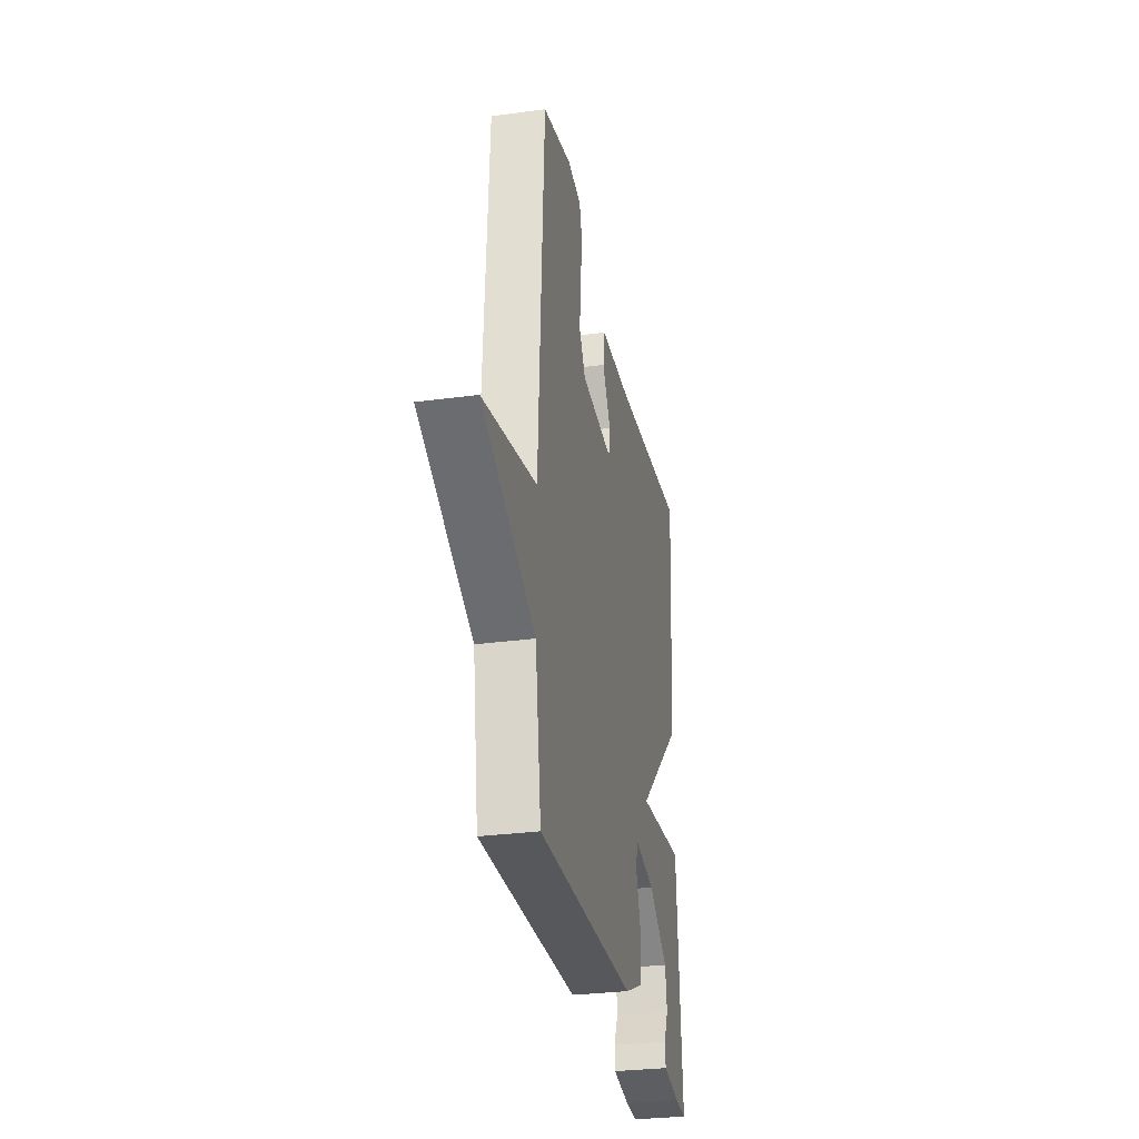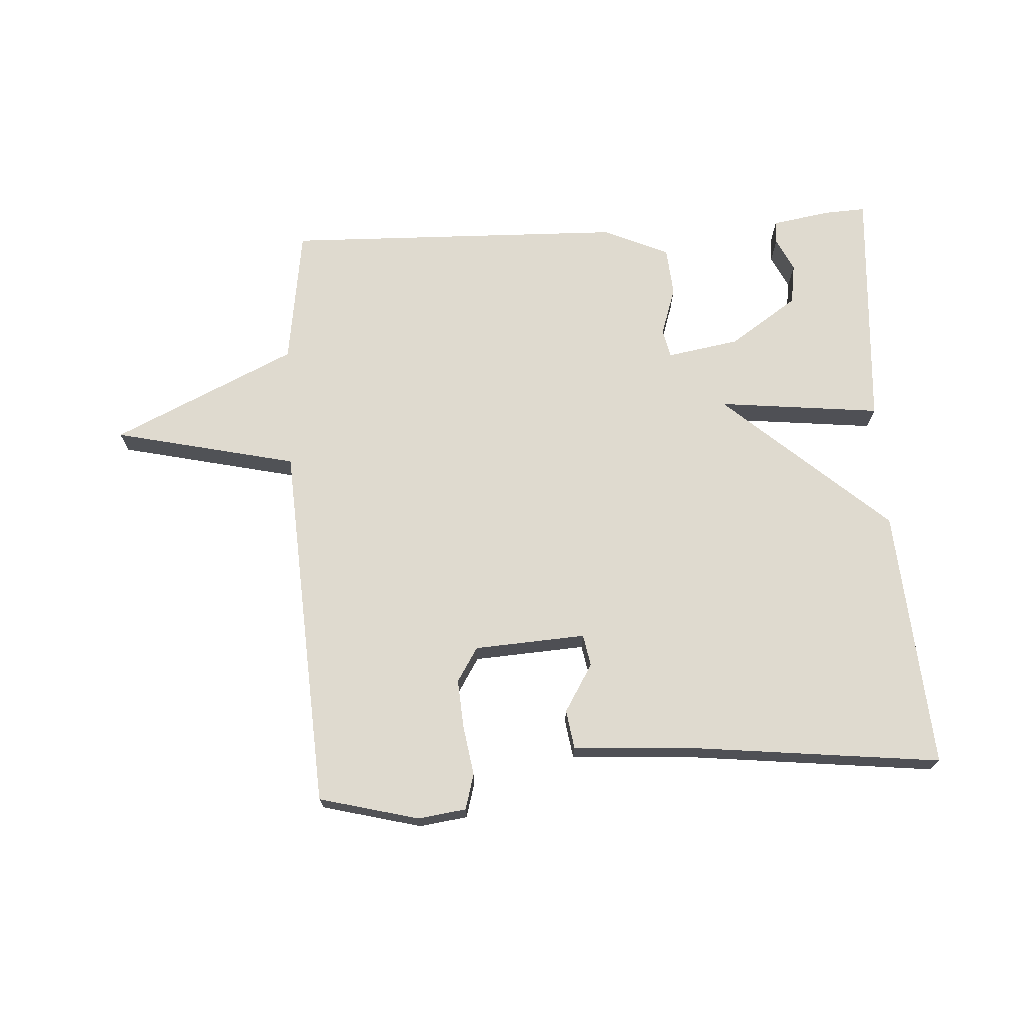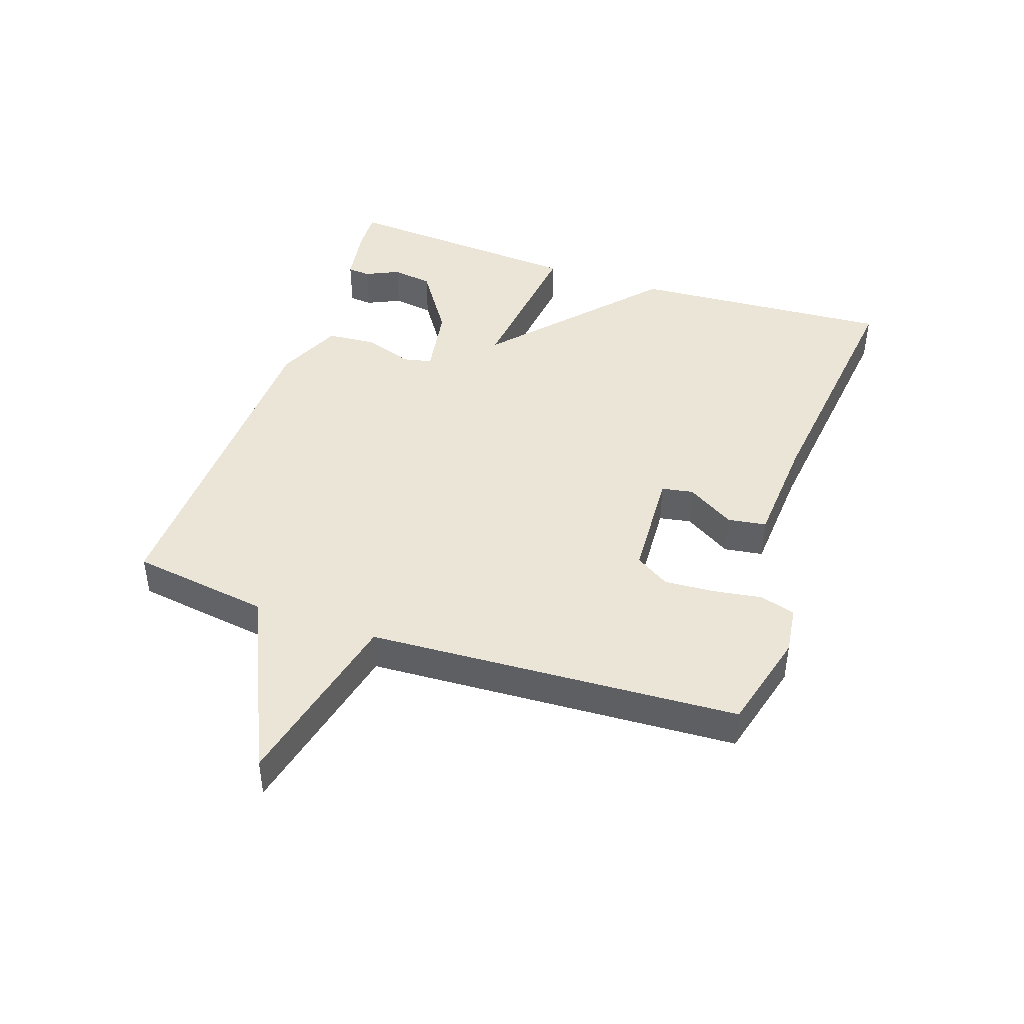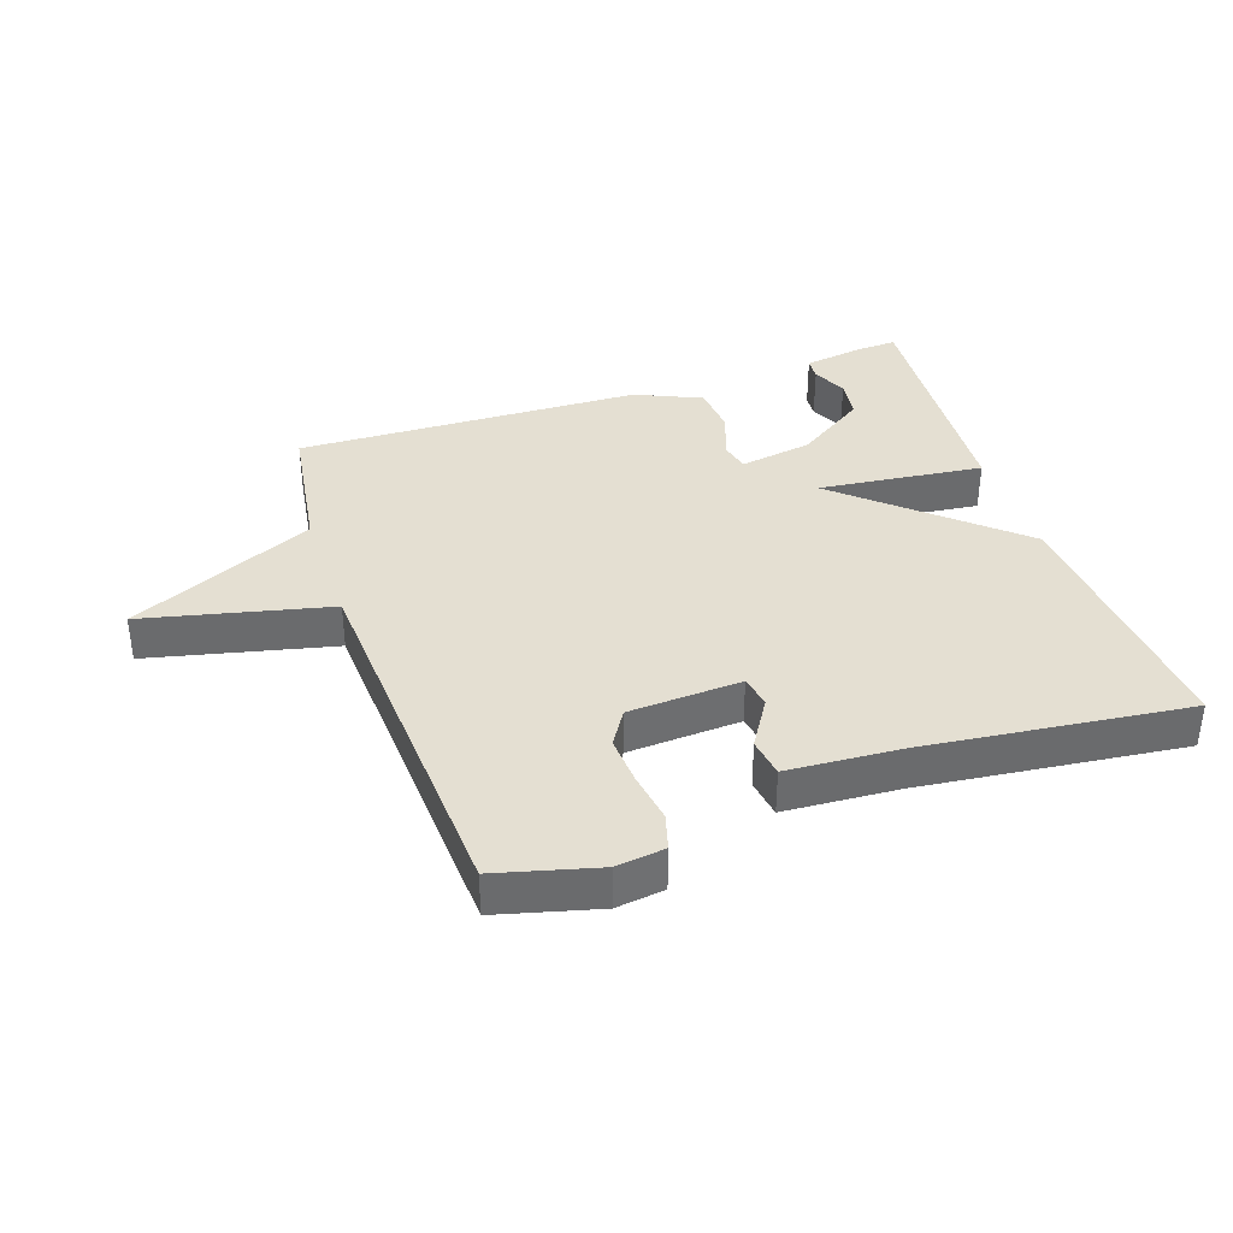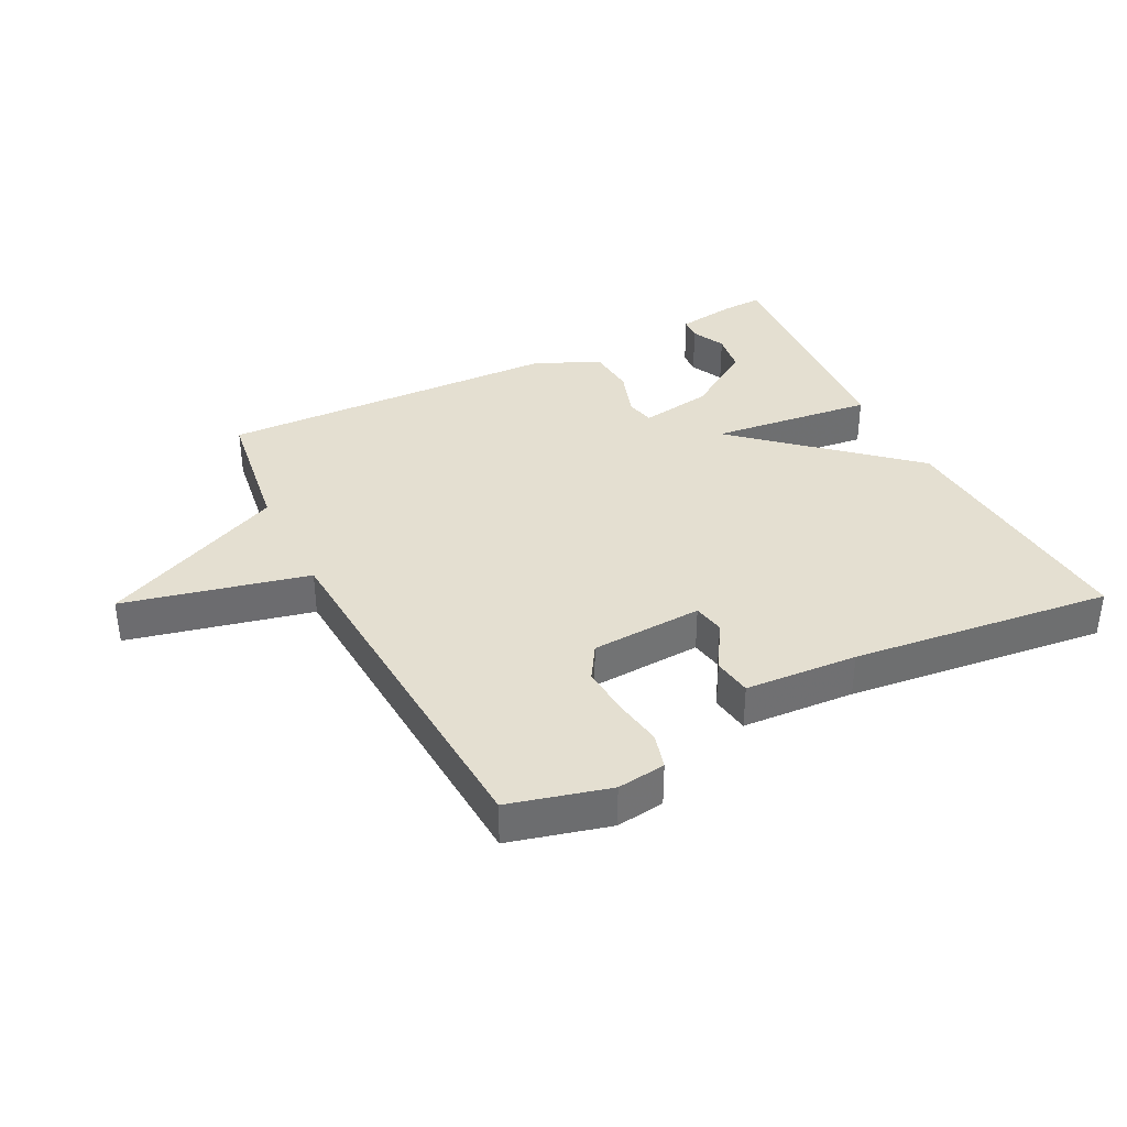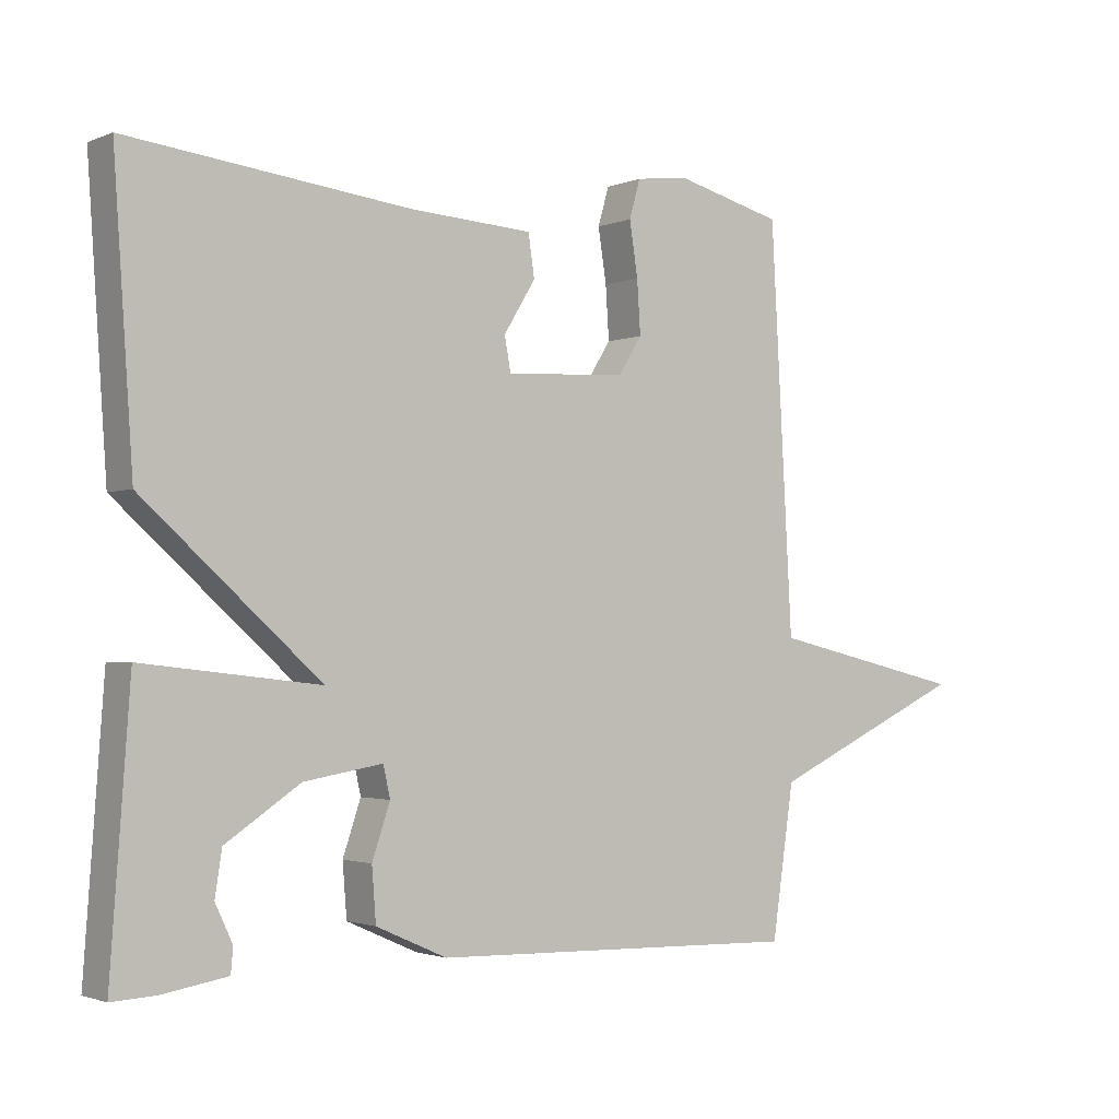
<metadata>
{"format":"obj","ext":"obj","renderer":"f3d","projection":"perspective","resolution":1024,"background":"white","views":[{"elev":-30.0,"azim":-78.9,"up":"+Z"},{"elev":70.7,"azim":-3.6,"up":"+Y"},{"elev":44.1,"azim":-71.1,"up":"+Y"},{"elev":37.1,"azim":-18.8,"up":"+Y"},{"elev":36.6,"azim":-26.9,"up":"+Y"},{"elev":-2.0,"azim":144.3,"up":"+Z"}]}
</metadata>
<code>
v 0.5 0.07 0.5
v 0.472 0.07 0.088
v 0.215 0.07 -0.141
v 0.472 0.07 -0.112
v 0.5 0.07 -0.5
v 0.436 0.07 -0.497
v 0.342 0.07 -0.482
v 0.339 0.07 -0.446
v 0.364 0.07 -0.393
v 0.354 0.07 -0.329
v 0.246 0.07 -0.257
v 0.132 0.07 -0.238
v 0.122 0.07 -0.283
v 0.148 0.07 -0.36
v 0.142 0.07 -0.437
v 0.039 0.07 -0.483
v -0.5 0.07 -0.5
v -0.532 0.07 -0.282
v -0.821 0.07 -0.149
v -0.532 0.07 -0.082
v -0.5 0.07 0.5
v -0.343 0.07 0.541
v -0.267 0.07 0.531
v -0.251 0.07 0.475
v -0.263 0.07 0.397
v -0.268 0.07 0.32
v -0.234 0.07 0.266
v -0.058 0.07 0.256
v -0.049 0.07 0.306
v -0.095 0.07 0.381
v -0.086 0.07 0.442
v 0.091 0.07 0.453
v 0.5 0 0.5
v 0.472 0 0.088
v 0.215 0 -0.141
v 0.472 0 -0.112
v 0.5 0 -0.5
v 0.436 0 -0.497
v 0.342 0 -0.482
v 0.339 0 -0.446
v 0.364 0 -0.393
v 0.354 0 -0.329
v 0.246 0 -0.257
v 0.132 0 -0.238
v 0.122 0 -0.283
v 0.148 0 -0.36
v 0.142 0 -0.437
v 0.039 0 -0.483
v -0.5 0 -0.5
v -0.532 0 -0.282
v -0.821 0 -0.149
v -0.532 0 -0.082
v -0.5 0 0.5
v -0.343 0 0.541
v -0.267 0 0.531
v -0.251 0 0.475
v -0.263 0 0.397
v -0.268 0 0.32
v -0.234 0 0.266
v -0.058 0 0.256
v -0.049 0 0.306
v -0.095 0 0.381
v -0.086 0 0.442
v 0.091 0 0.453
f 29 30 31 32
f 1 2 3
f 32 1 3
f 29 32 3
f 28 29 3
f 27 28 3
f 23 24 25
f 22 23 25
f 21 22 25
f 20 21 25
f 20 25 26
f 18 19 20
f 17 18 20
f 16 17 20
f 15 16 20
f 14 15 20
f 13 14 20
f 12 13 20
f 11 12 20
f 7 8 9
f 6 7 9
f 5 6 9
f 5 9 10
f 3 4 5 10
f 27 3 10 11
f 20 26 27
f 11 20 27
f 64 63 62 61
f 35 34 33
f 35 33 64
f 35 64 61
f 35 61 60
f 35 60 59
f 57 56 55
f 57 55 54
f 57 54 53
f 57 53 52
f 58 57 52
f 52 51 50
f 52 50 49
f 52 49 48
f 52 48 47
f 52 47 46
f 52 46 45
f 52 45 44
f 52 44 43
f 41 40 39
f 41 39 38
f 41 38 37
f 42 41 37
f 42 37 36 35
f 43 42 35 59
f 59 58 52
f 59 52 43
f 1 33 34 2
f 2 34 35 3
f 3 35 36 4
f 4 36 37 5
f 5 37 38 6
f 6 38 39 7
f 7 39 40 8
f 8 40 41 9
f 9 41 42 10
f 10 42 43 11
f 11 43 44 12
f 12 44 45 13
f 13 45 46 14
f 14 46 47 15
f 15 47 48 16
f 16 48 49 17
f 17 49 50 18
f 18 50 51 19
f 19 51 52 20
f 20 52 53 21
f 21 53 54 22
f 22 54 55 23
f 23 55 56 24
f 24 56 57 25
f 25 57 58 26
f 26 58 59 27
f 27 59 60 28
f 28 60 61 29
f 29 61 62 30
f 30 62 63 31
f 31 63 64 32
f 32 64 33 1

</code>
